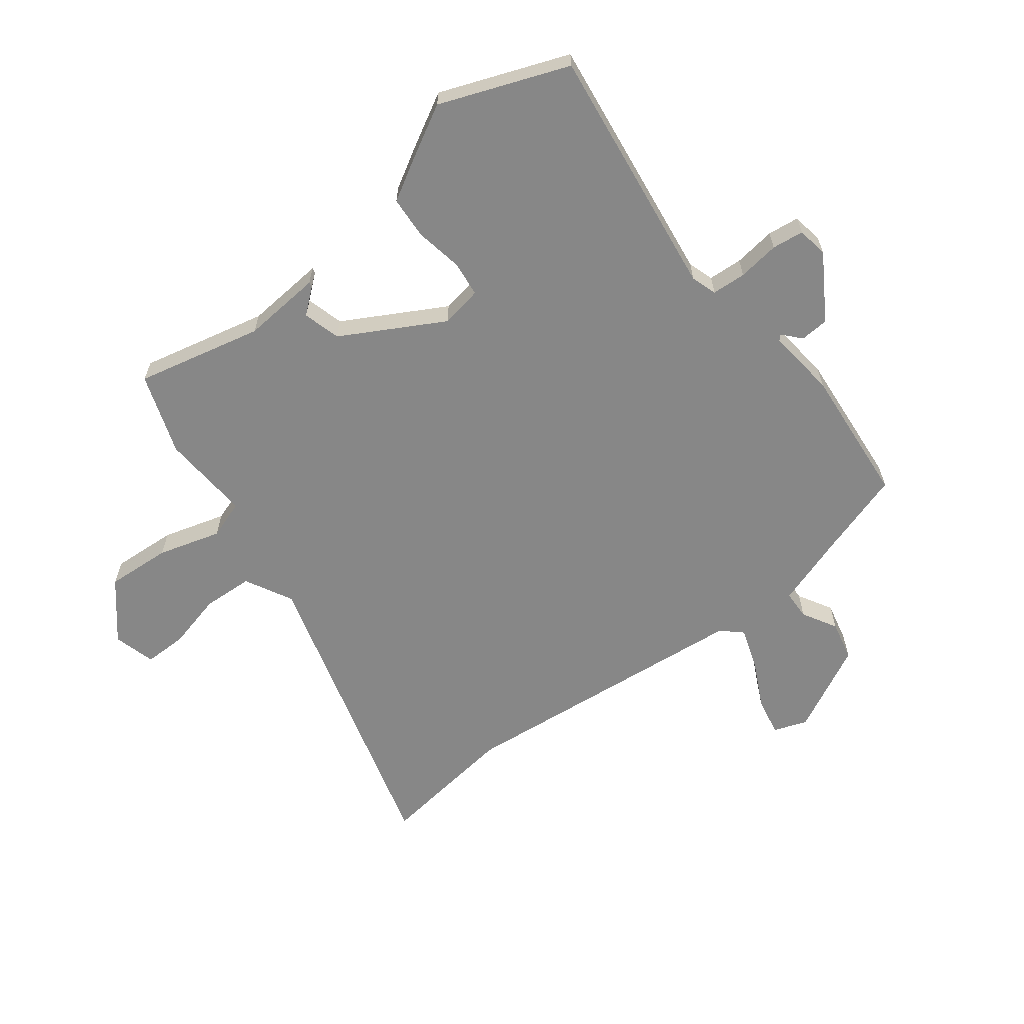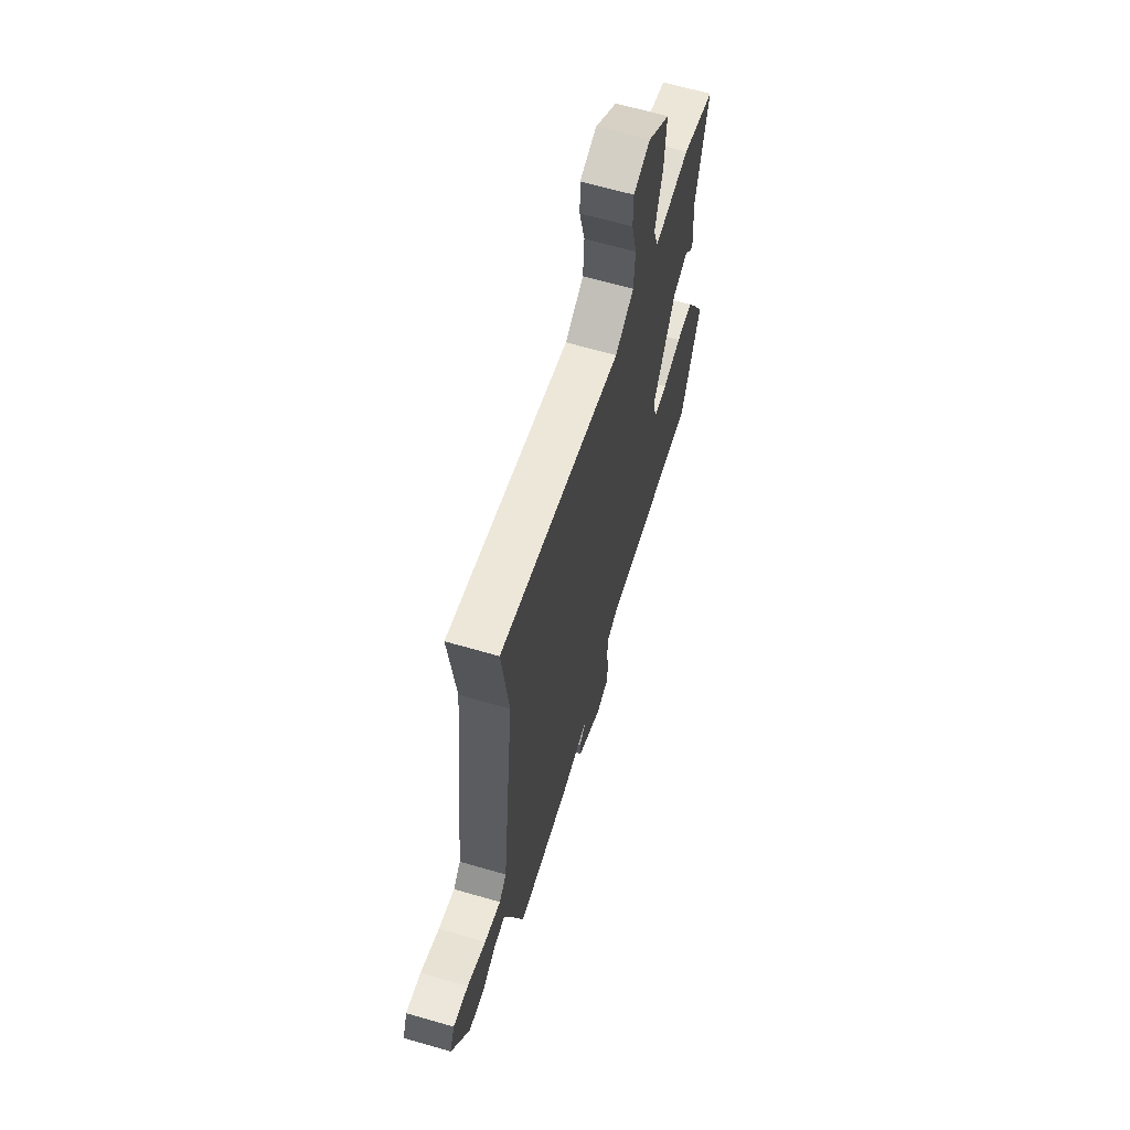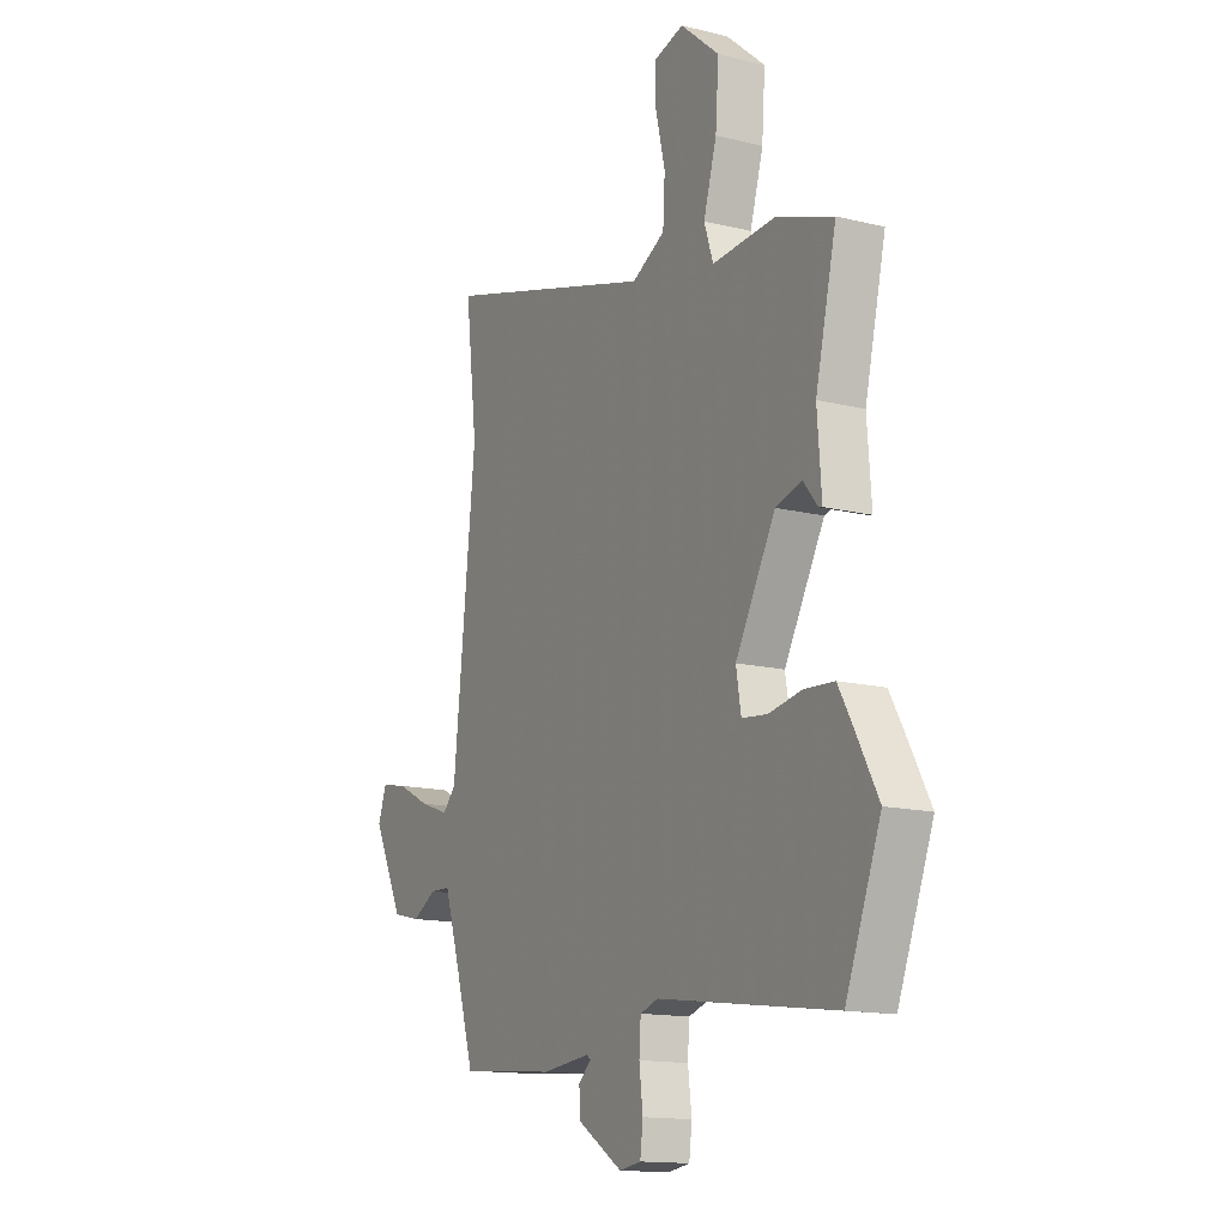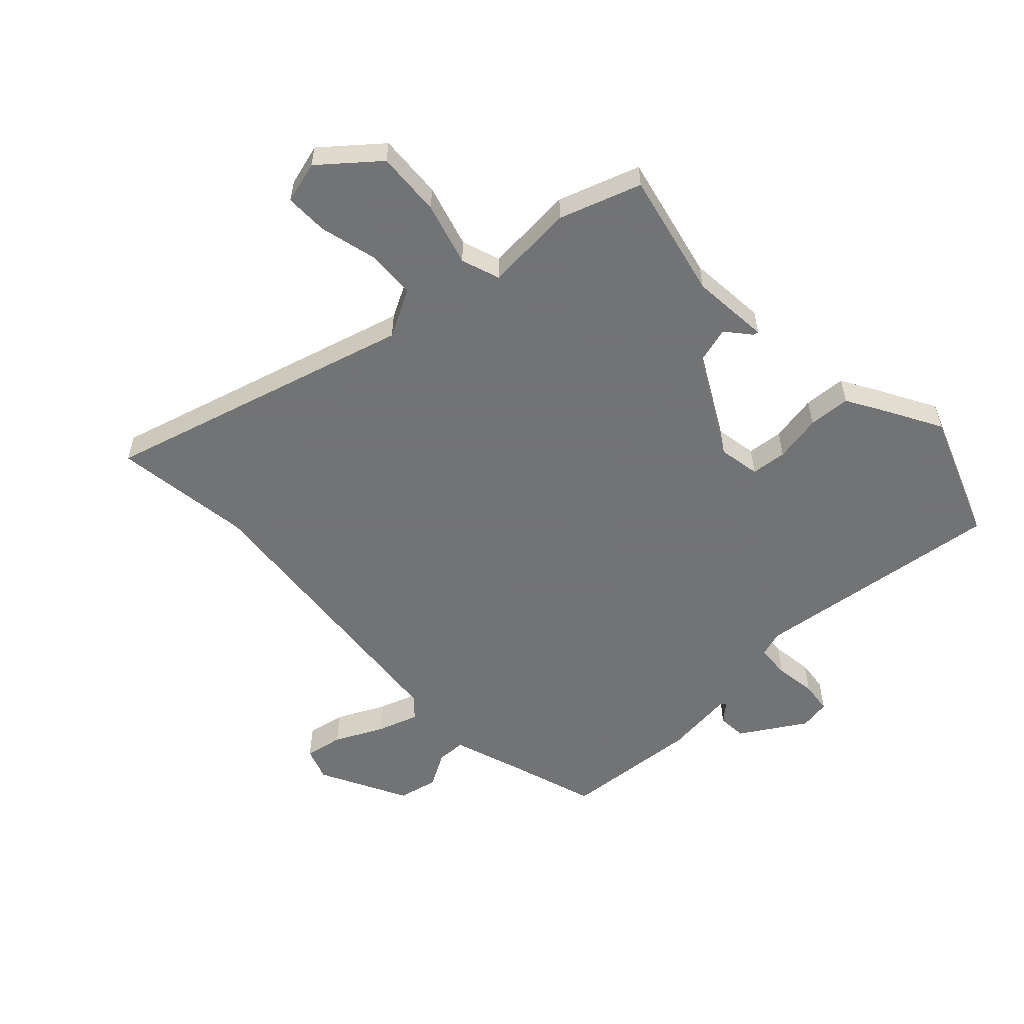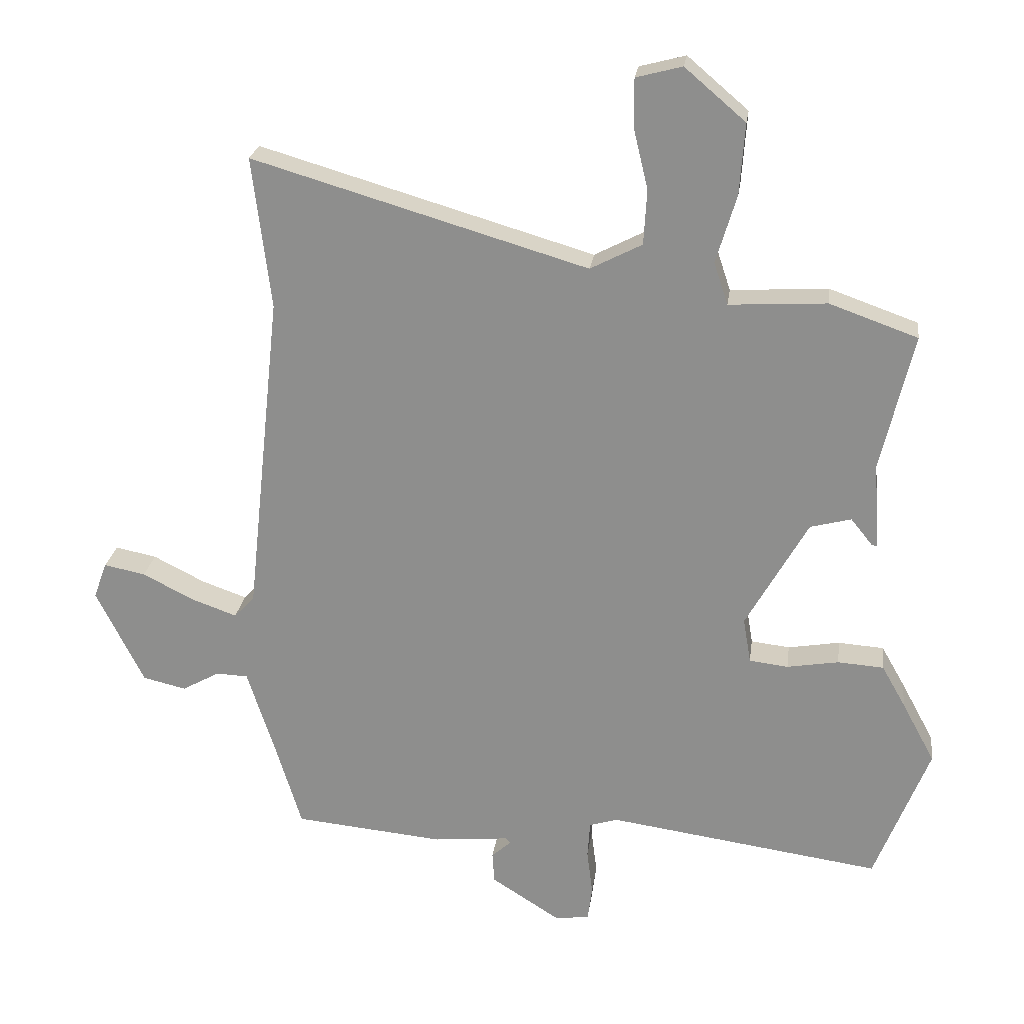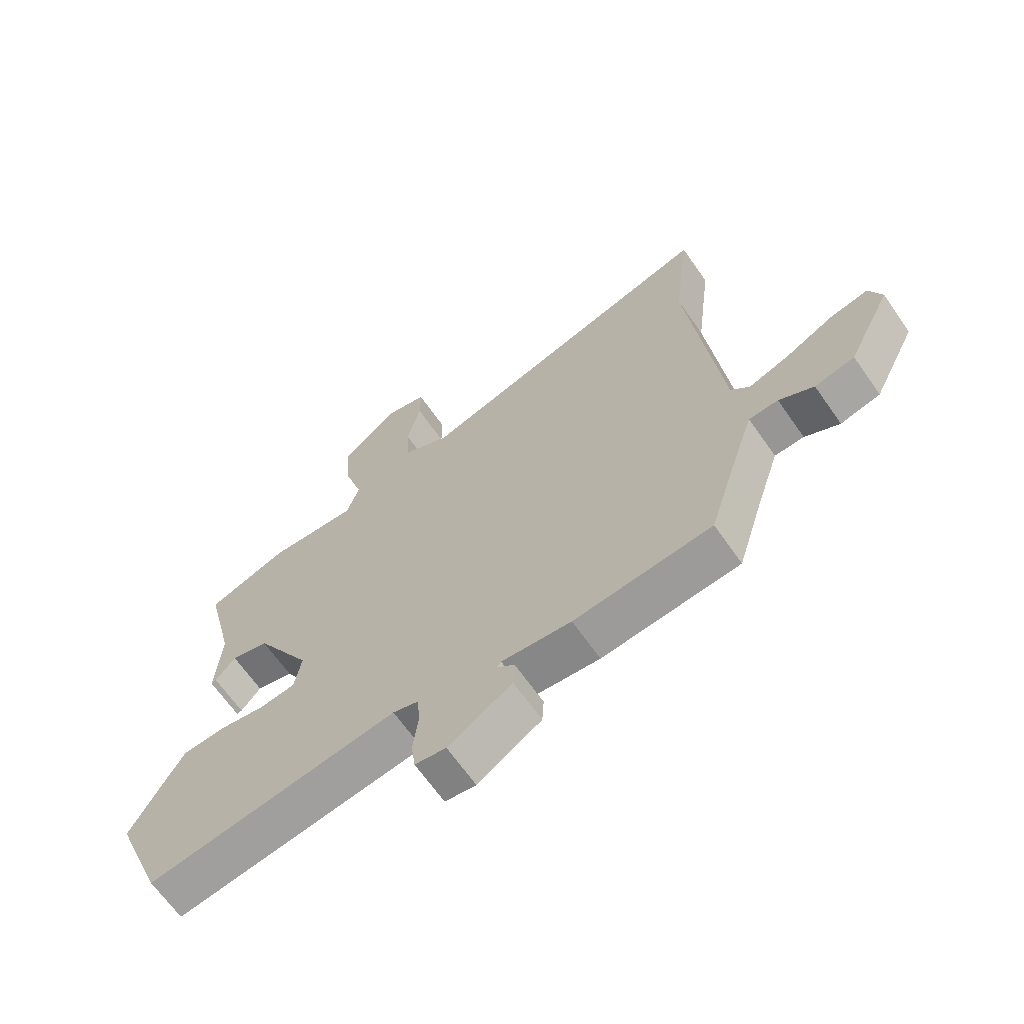
<metadata>
{"format":"obj","ext":"obj","renderer":"f3d","projection":"perspective","resolution":1024,"background":"white","views":[{"elev":-62.5,"azim":127.9,"up":"+Y"},{"elev":64.9,"azim":-73.7,"up":"+Z"},{"elev":-14.5,"azim":61.9,"up":"+Z"},{"elev":-55.9,"azim":44.0,"up":"+Y"},{"elev":23.9,"azim":7.7,"up":"+Z"},{"elev":-66.4,"azim":-145.0,"up":"+Z"}]}
</metadata>
<code>
v -0.479 0.07 -0.499
v -0.524 0.07 -0.352
v -0.564 0.07 -0.229
v -0.614 0.07 -0.227
v -0.673 0.07 -0.26
v -0.741 0.07 -0.244
v -0.816 0.07 -0.094
v -0.795 0.07 -0.037
v -0.73 0.07 -0.05
v -0.649 0.07 -0.091
v -0.578 0.07 -0.116
v -0.546 0.07 -0.082
v -0.491 0.07 0.429
v -0.52 0.07 0.667
v 0.005 0.07 0.513
v 0.086 0.07 0.555
v 0.091 0.07 0.641
v 0.068 0.07 0.737
v 0.068 0.07 0.811
v 0.14 0.07 0.83
v 0.235 0.07 0.749
v 0.227 0.07 0.638
v 0.195 0.07 0.531
v 0.217 0.07 0.465
v 0.37 0.07 0.474
v 0.508 0.07 0.425
v 0.457 0.07 0.21
v 0.467 0.07 0.075
v 0.458 0.07 0.077
v 0.424 0.07 0.119
v 0.36 0.07 0.102
v 0.263 0.07 -0.07
v 0.275 0.07 -0.141
v 0.336 0.07 -0.148
v 0.417 0.07 -0.134
v 0.489 0.07 -0.139
v 0.526 0.07 -0.204
v 0.578 0.07 -0.3
v 0.493 0.07 -0.517
v 0.063 0.07 -0.457
v 0.019 0.07 -0.471
v 0.015 0.07 -0.529
v 0.024 0.07 -0.6
v 0.017 0.07 -0.654
v -0.036 0.07 -0.662
v -0.145 0.07 -0.593
v -0.148 0.07 -0.544
v -0.117 0.07 -0.517
v -0.125 0.07 -0.509
v -0.244 0.07 -0.521
v -0.479 0 -0.499
v -0.524 0 -0.352
v -0.564 0 -0.229
v -0.614 0 -0.227
v -0.673 0 -0.26
v -0.741 0 -0.244
v -0.816 0 -0.094
v -0.795 0 -0.037
v -0.73 0 -0.05
v -0.649 0 -0.091
v -0.578 0 -0.116
v -0.546 0 -0.082
v -0.491 0 0.429
v -0.52 0 0.667
v 0.005 0 0.513
v 0.086 0 0.555
v 0.091 0 0.641
v 0.068 0 0.737
v 0.068 0 0.811
v 0.14 0 0.83
v 0.235 0 0.749
v 0.227 0 0.638
v 0.195 0 0.531
v 0.217 0 0.465
v 0.37 0 0.474
v 0.508 0 0.425
v 0.457 0 0.21
v 0.467 0 0.075
v 0.458 0 0.077
v 0.424 0 0.119
v 0.36 0 0.102
v 0.263 0 -0.07
v 0.275 0 -0.141
v 0.336 0 -0.148
v 0.417 0 -0.134
v 0.489 0 -0.139
v 0.526 0 -0.204
v 0.578 0 -0.3
v 0.493 0 -0.517
v 0.063 0 -0.457
v 0.019 0 -0.471
v 0.015 0 -0.529
v 0.024 0 -0.6
v 0.017 0 -0.654
v -0.036 0 -0.662
v -0.145 0 -0.593
v -0.148 0 -0.544
v -0.117 0 -0.517
v -0.125 0 -0.509
v -0.244 0 -0.521
f 49 50 1 2
f 45 46 47 48
f 43 44 45 48
f 42 43 48 49
f 41 42 49 2
f 37 38 39 40
f 34 35 36 37
f 33 34 37 40
f 32 33 40 41
f 27 28 29 30
f 27 30 31
f 24 25 26 27
f 24 27 31
f 20 21 22 23
f 18 19 20 23
f 17 18 23 24
f 16 17 24 31
f 13 14 15
f 12 13 15
f 12 15 16 31
f 7 8 9 10
f 7 10 11
f 4 5 6 7
f 3 4 7 11
f 12 31 32 41
f 11 12 41
f 2 3 11 41
f 52 51 100 99
f 98 97 96 95
f 98 95 94 93
f 99 98 93 92
f 52 99 92 91
f 90 89 88 87
f 87 86 85 84
f 90 87 84 83
f 91 90 83 82
f 80 79 78 77
f 81 80 77
f 77 76 75 74
f 81 77 74
f 73 72 71 70
f 73 70 69 68
f 74 73 68 67
f 81 74 67 66
f 65 64 63
f 65 63 62
f 81 66 65 62
f 60 59 58 57
f 61 60 57
f 57 56 55 54
f 61 57 54 53
f 91 82 81 62
f 91 62 61
f 91 61 53 52
f 1 51 52 2
f 2 52 53 3
f 3 53 54 4
f 4 54 55 5
f 5 55 56 6
f 6 56 57 7
f 7 57 58 8
f 8 58 59 9
f 9 59 60 10
f 10 60 61 11
f 11 61 62 12
f 12 62 63 13
f 13 63 64 14
f 14 64 65 15
f 15 65 66 16
f 16 66 67 17
f 17 67 68 18
f 18 68 69 19
f 19 69 70 20
f 20 70 71 21
f 21 71 72 22
f 22 72 73 23
f 23 73 74 24
f 24 74 75 25
f 25 75 76 26
f 26 76 77 27
f 27 77 78 28
f 28 78 79 29
f 29 79 80 30
f 30 80 81 31
f 31 81 82 32
f 32 82 83 33
f 33 83 84 34
f 34 84 85 35
f 35 85 86 36
f 36 86 87 37
f 37 87 88 38
f 38 88 89 39
f 39 89 90 40
f 40 90 91 41
f 41 91 92 42
f 42 92 93 43
f 43 93 94 44
f 44 94 95 45
f 45 95 96 46
f 46 96 97 47
f 47 97 98 48
f 48 98 99 49
f 49 99 100 50
f 50 100 51 1

</code>
